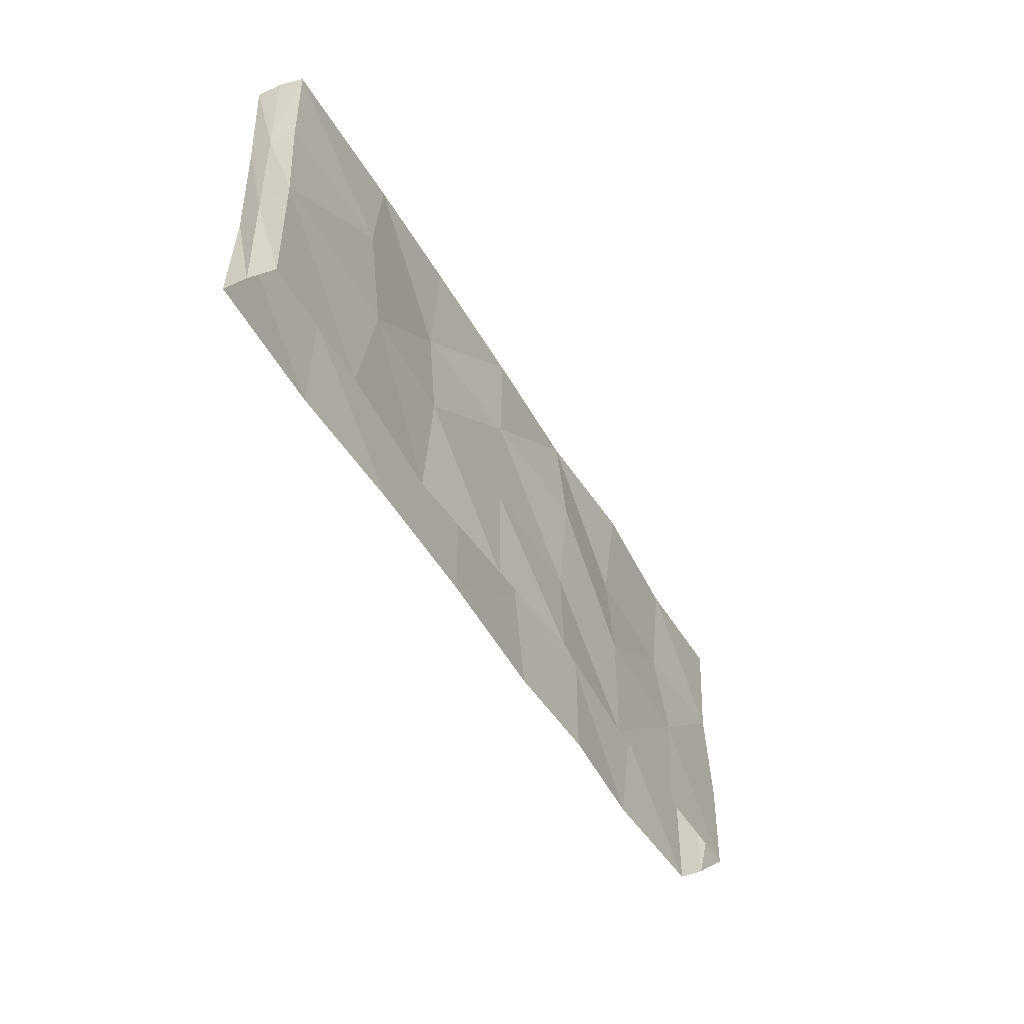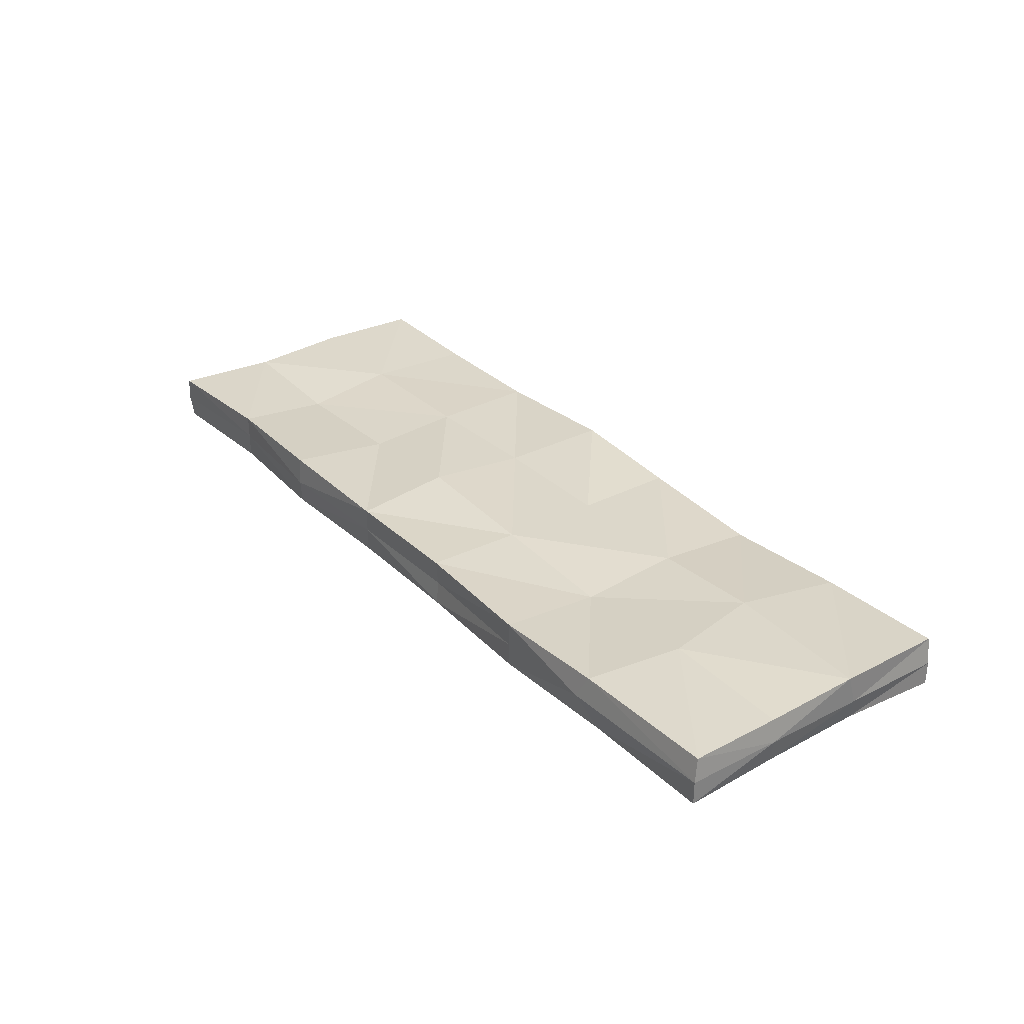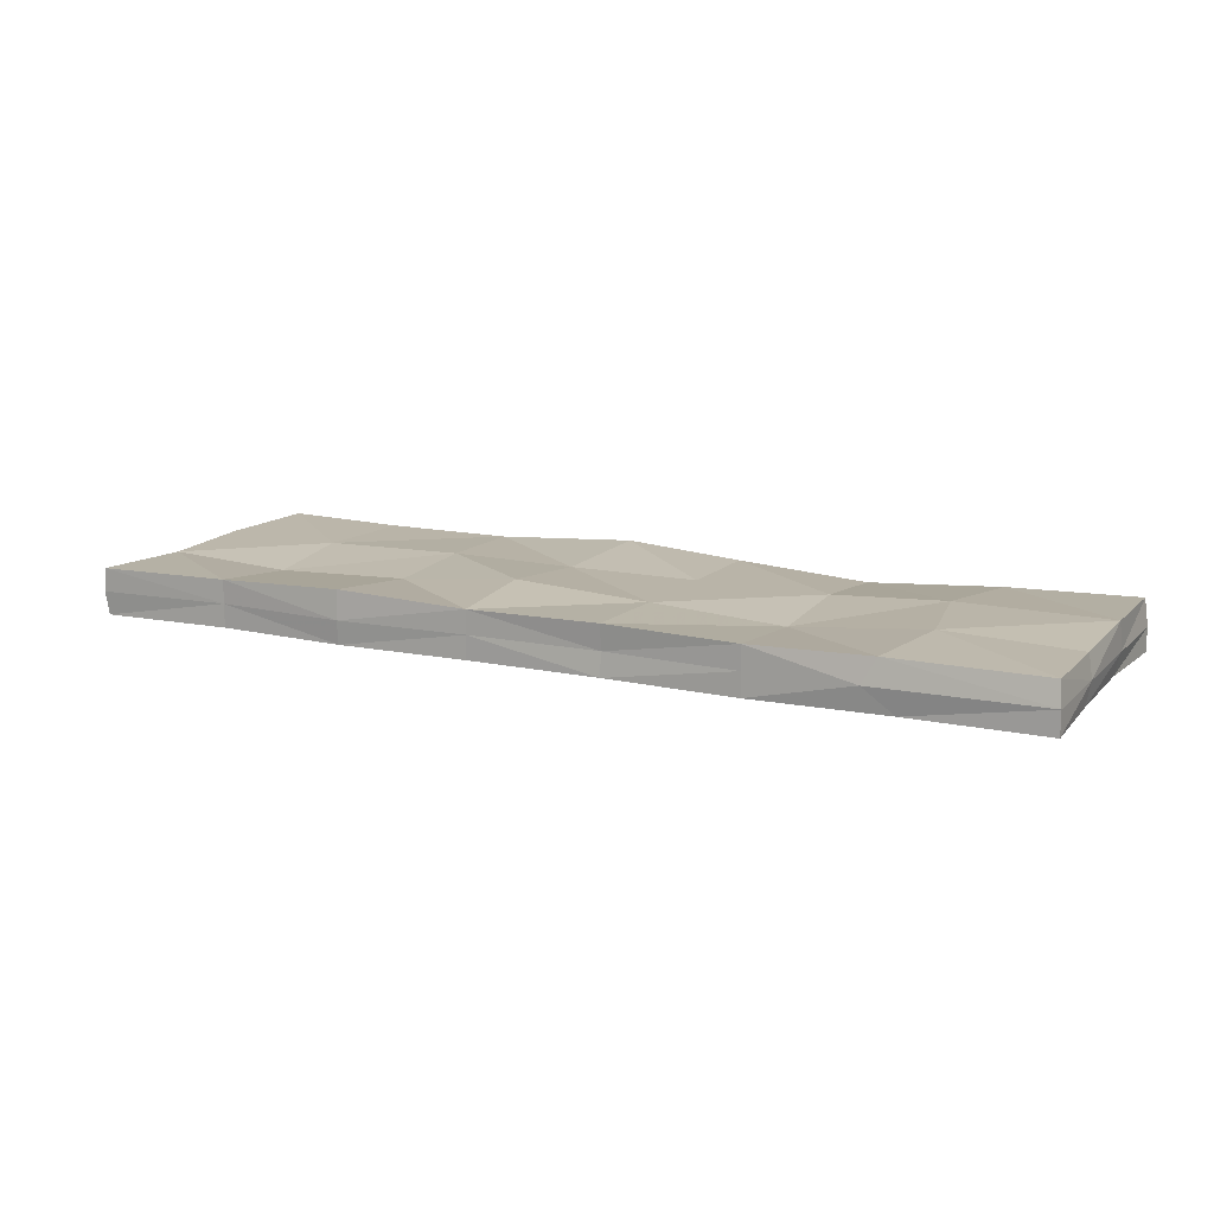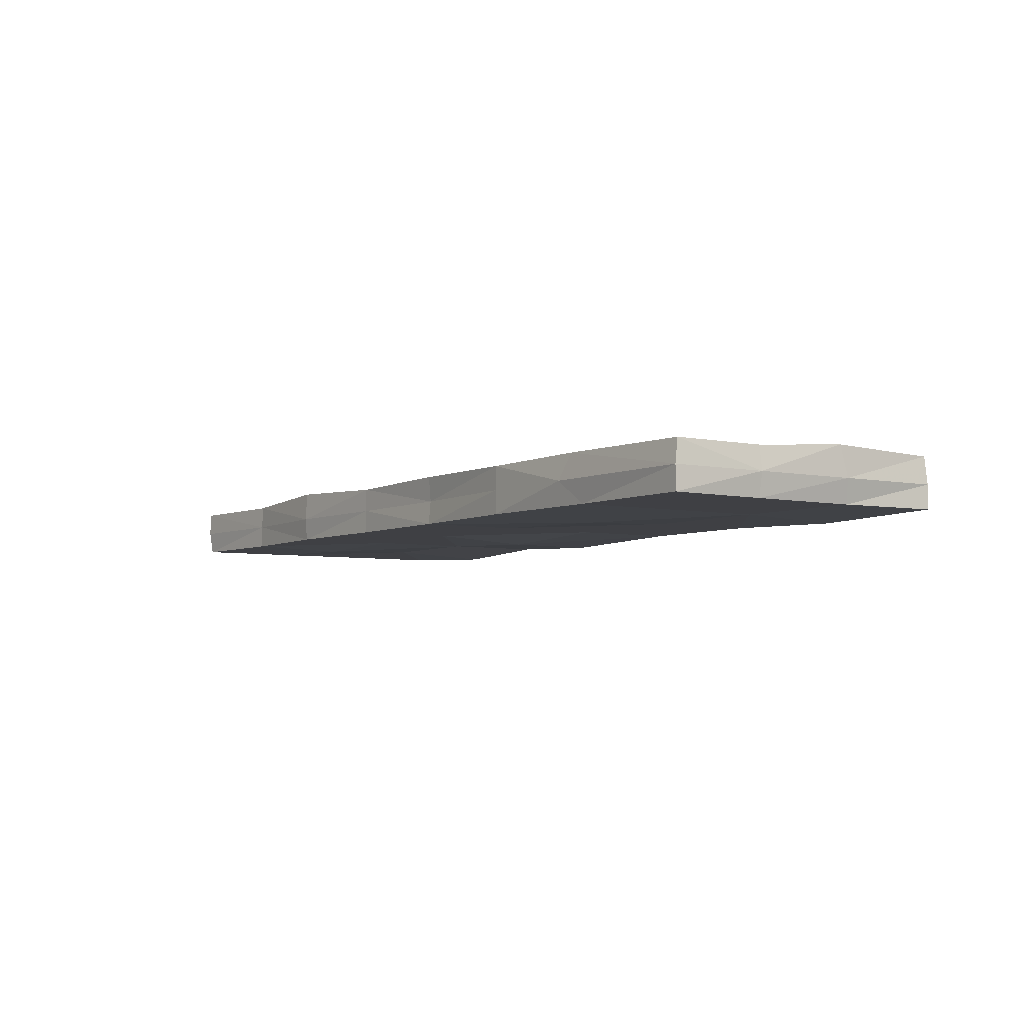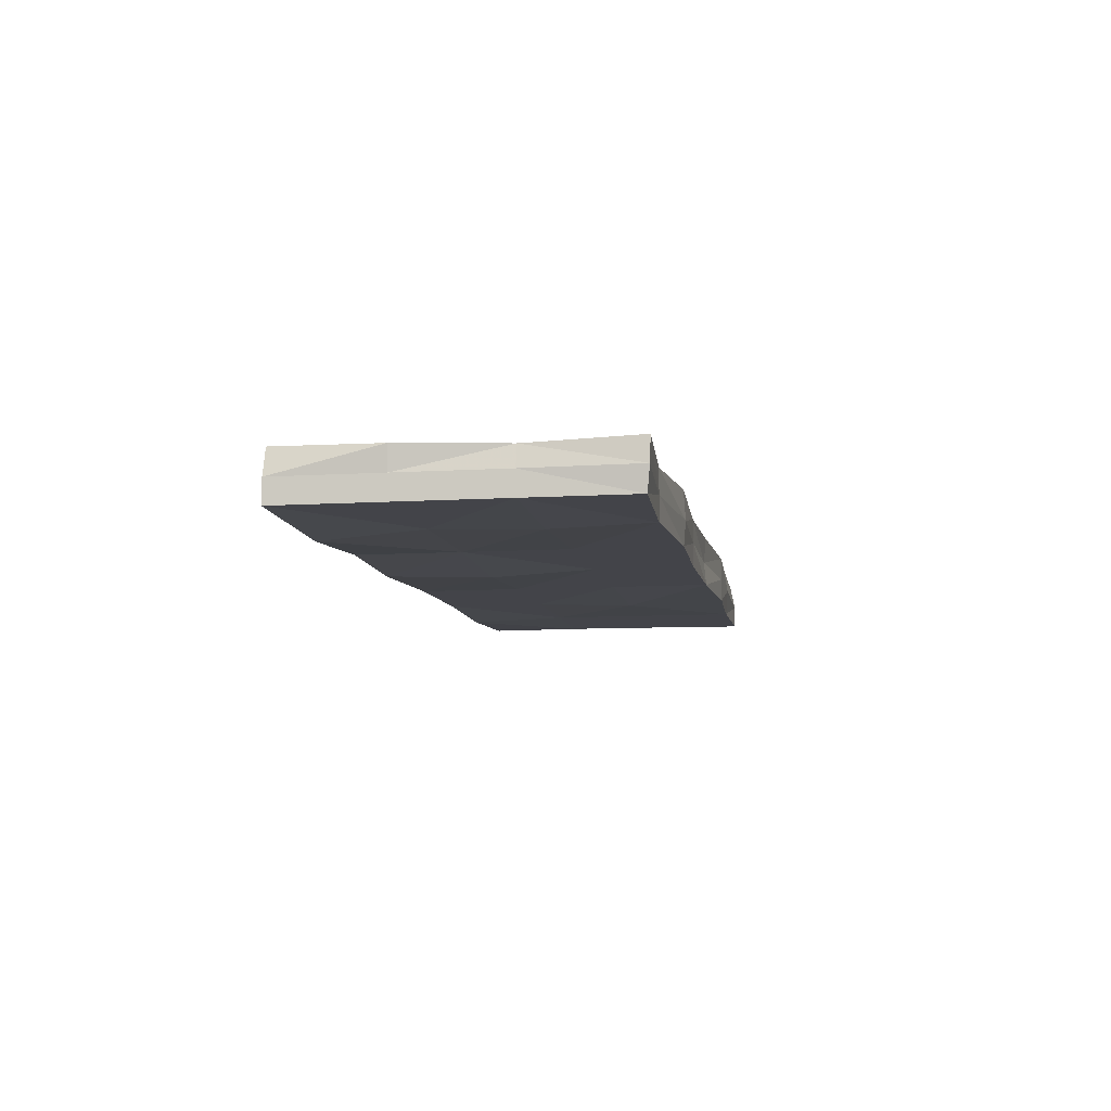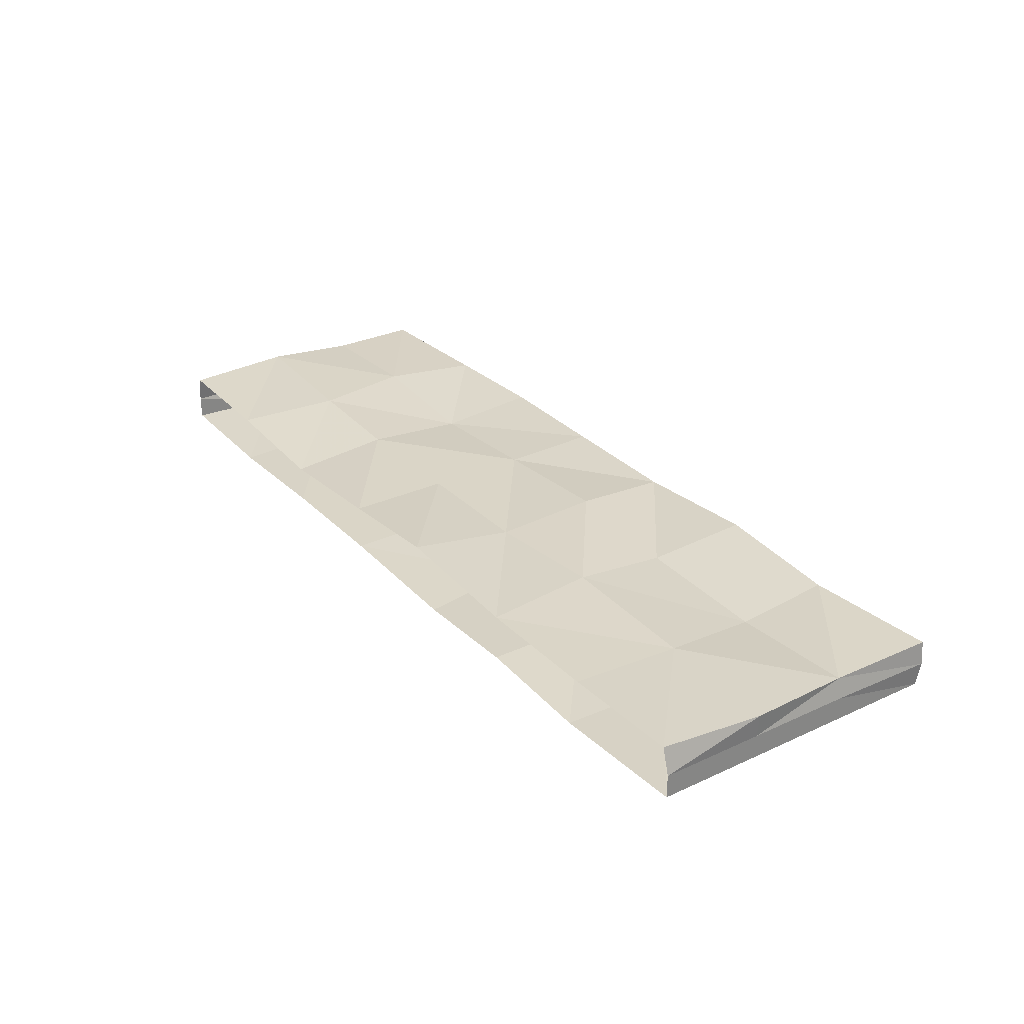
<metadata>
{"format":"obj","ext":"obj","renderer":"f3d","projection":"perspective","resolution":1024,"background":"white","views":[{"elev":-46.2,"azim":-62.5,"up":"+Y"},{"elev":30.8,"azim":-126.5,"up":"+Z"},{"elev":13.2,"azim":-153.2,"up":"+Z"},{"elev":-5.1,"azim":-123.6,"up":"+Z"},{"elev":-8.5,"azim":99.9,"up":"+Z"},{"elev":29.0,"azim":55.5,"up":"+Z"}]}
</metadata>
<code>
v -12.92 0.004629 0.7815
v 14.05 0.004629 0.7651
v -12.95 8.703 0.6833
v 14.27 9.092 0.6833
v -13.03 8.832 -0.6833
v 14.27 9.009 -0.6833
v -13.03 0.004629 -0.6833
v 14.27 0.004629 -0.6833
v 10.37 8.817 0.6833
v 10.37 8.817 -0.6833
v 10.06 0.004629 -0.8676
v 10.37 0.004629 0.6833
v 6.473 9.009 0.844
v 6.473 9.009 -0.6833
v 6.473 0.004629 -0.6833
v 6.473 0.004006 0.6833
v 2.573 8.873 0.6833
v 2.573 8.873 -0.6833
v 3.088 0.004629 -0.8168
v 2.188 0.004629 0.9479
v -1.326 8.873 0.7358
v -1.326 8.873 -0.6833
v -1.326 0.004629 -0.6833
v -1.326 0.004629 0.6833
v -5.226 9.009 0.6833
v -5.226 9.009 -0.6833
v -5.226 0.004629 -0.6833
v -5.226 0.004629 0.421
v -8.639 8.832 0.7268
v -9.126 8.832 -0.6833
v -9.126 0.004629 -0.7974
v -9.126 0.004629 0.6833
v -9.126 6.008 0.8147
v -12.92 6.008 0.6833
v -12.9 6.008 -0.6833
v -9.126 6.008 -0.6833
v -5.226 6.008 -0.7923
v -1.326 6.008 -0.6833
v 2.573 6.008 -0.6833
v 6.473 6.008 -0.6833
v 10.37 6.008 -0.7715
v 14.27 6.008 -0.6833
v 14.15 6.008 0.6026
v 10.37 6.008 0.4109
v 6.293 6.008 0.5626
v 2.693 6.008 0.9066
v -1.326 6.008 0.6833
v -5.226 6.008 0.4541
v -8.566 3.006 0.8507
v -13.03 3.265 0.8724
v -12.84 2.896 -0.6833
v -9.126 3.006 -0.6833
v -5.226 3.006 -0.6833
v -1.326 3.006 -0.6833
v 2.573 3.006 -0.8474
v 6.473 3.006 -0.6833
v 10.37 3.006 -0.6833
v 14.27 3.006 -0.6833
v 14.34 3.006 0.6833
v 10.58 3.178 0.6833
v 6.229 3.251 0.7852
v 2.573 3.006 0.6833
v -1.326 3.006 0.6833
v -5.226 3.006 0.6833
v 14.34 9.082 0
v 10.37 8.817 0
v 6.473 9.065 0
v 2.573 8.873 0
v -1.326 8.81 0
v -5.226 9.009 0
v -8.244 8.967 0
v -13.03 8.832 0
v -13.03 6.008 0
v -13.03 3.006 0
v -13.03 0.004629 0
v 14.27 0.004629 0
v 14.27 3.006 0
v 14.27 6.008 0
f 1 32 50
f 50 32 49
f 3 29 72
f 72 29 71
f 52 31 51
f 51 31 7
f 2 76 59
f 59 76 77
f 75 1 74
f 74 1 50
f 9 4 66
f 66 4 65
f 11 57 8
f 8 57 58
f 12 2 60
f 60 2 59
f 13 9 67
f 67 9 66
f 15 56 11
f 11 56 57
f 61 16 60
f 60 16 12
f 13 67 17
f 17 67 68
f 55 56 19
f 19 56 15
f 20 16 62
f 62 16 61
f 21 17 69
f 69 17 68
f 54 55 23
f 23 55 19
f 24 20 63
f 63 20 62
f 21 69 25
f 25 69 70
f 27 53 23
f 23 53 54
f 28 24 64
f 64 24 63
f 29 25 71
f 71 25 70
f 31 52 27
f 27 52 53
f 64 49 28
f 28 49 32
f 34 33 3
f 3 33 29
f 34 3 73
f 73 3 72
f 5 30 35
f 35 30 36
f 36 30 37
f 37 30 26
f 38 37 22
f 22 37 26
f 39 38 18
f 18 38 22
f 39 18 40
f 40 18 14
f 41 40 10
f 10 40 14
f 41 10 42
f 42 10 6
f 78 65 43
f 43 65 4
f 44 43 9
f 9 43 4
f 13 45 9
f 9 45 44
f 46 45 17
f 17 45 13
f 21 47 17
f 17 47 46
f 25 48 21
f 21 48 47
f 33 48 29
f 29 48 25
f 49 33 50
f 50 33 34
f 74 50 73
f 73 50 34
f 36 52 35
f 35 52 51
f 53 52 37
f 37 52 36
f 54 53 38
f 38 53 37
f 55 54 39
f 39 54 38
f 55 39 56
f 56 39 40
f 57 56 41
f 41 56 40
f 58 57 42
f 42 57 41
f 59 77 43
f 43 77 78
f 44 60 43
f 43 60 59
f 45 61 44
f 44 61 60
f 62 61 46
f 46 61 45
f 63 62 47
f 47 62 46
f 48 64 47
f 47 64 63
f 33 49 48
f 48 49 64
f 65 6 66
f 66 6 10
f 67 66 14
f 14 66 10
f 67 14 68
f 68 14 18
f 69 68 22
f 22 68 18
f 69 22 70
f 70 22 26
f 70 26 71
f 71 26 30
f 71 30 72
f 72 30 5
f 35 73 5
f 5 73 72
f 51 74 35
f 35 74 73
f 7 75 51
f 51 75 74
f 77 76 58
f 58 76 8
f 78 77 42
f 42 77 58
f 65 78 6
f 6 78 42

</code>
